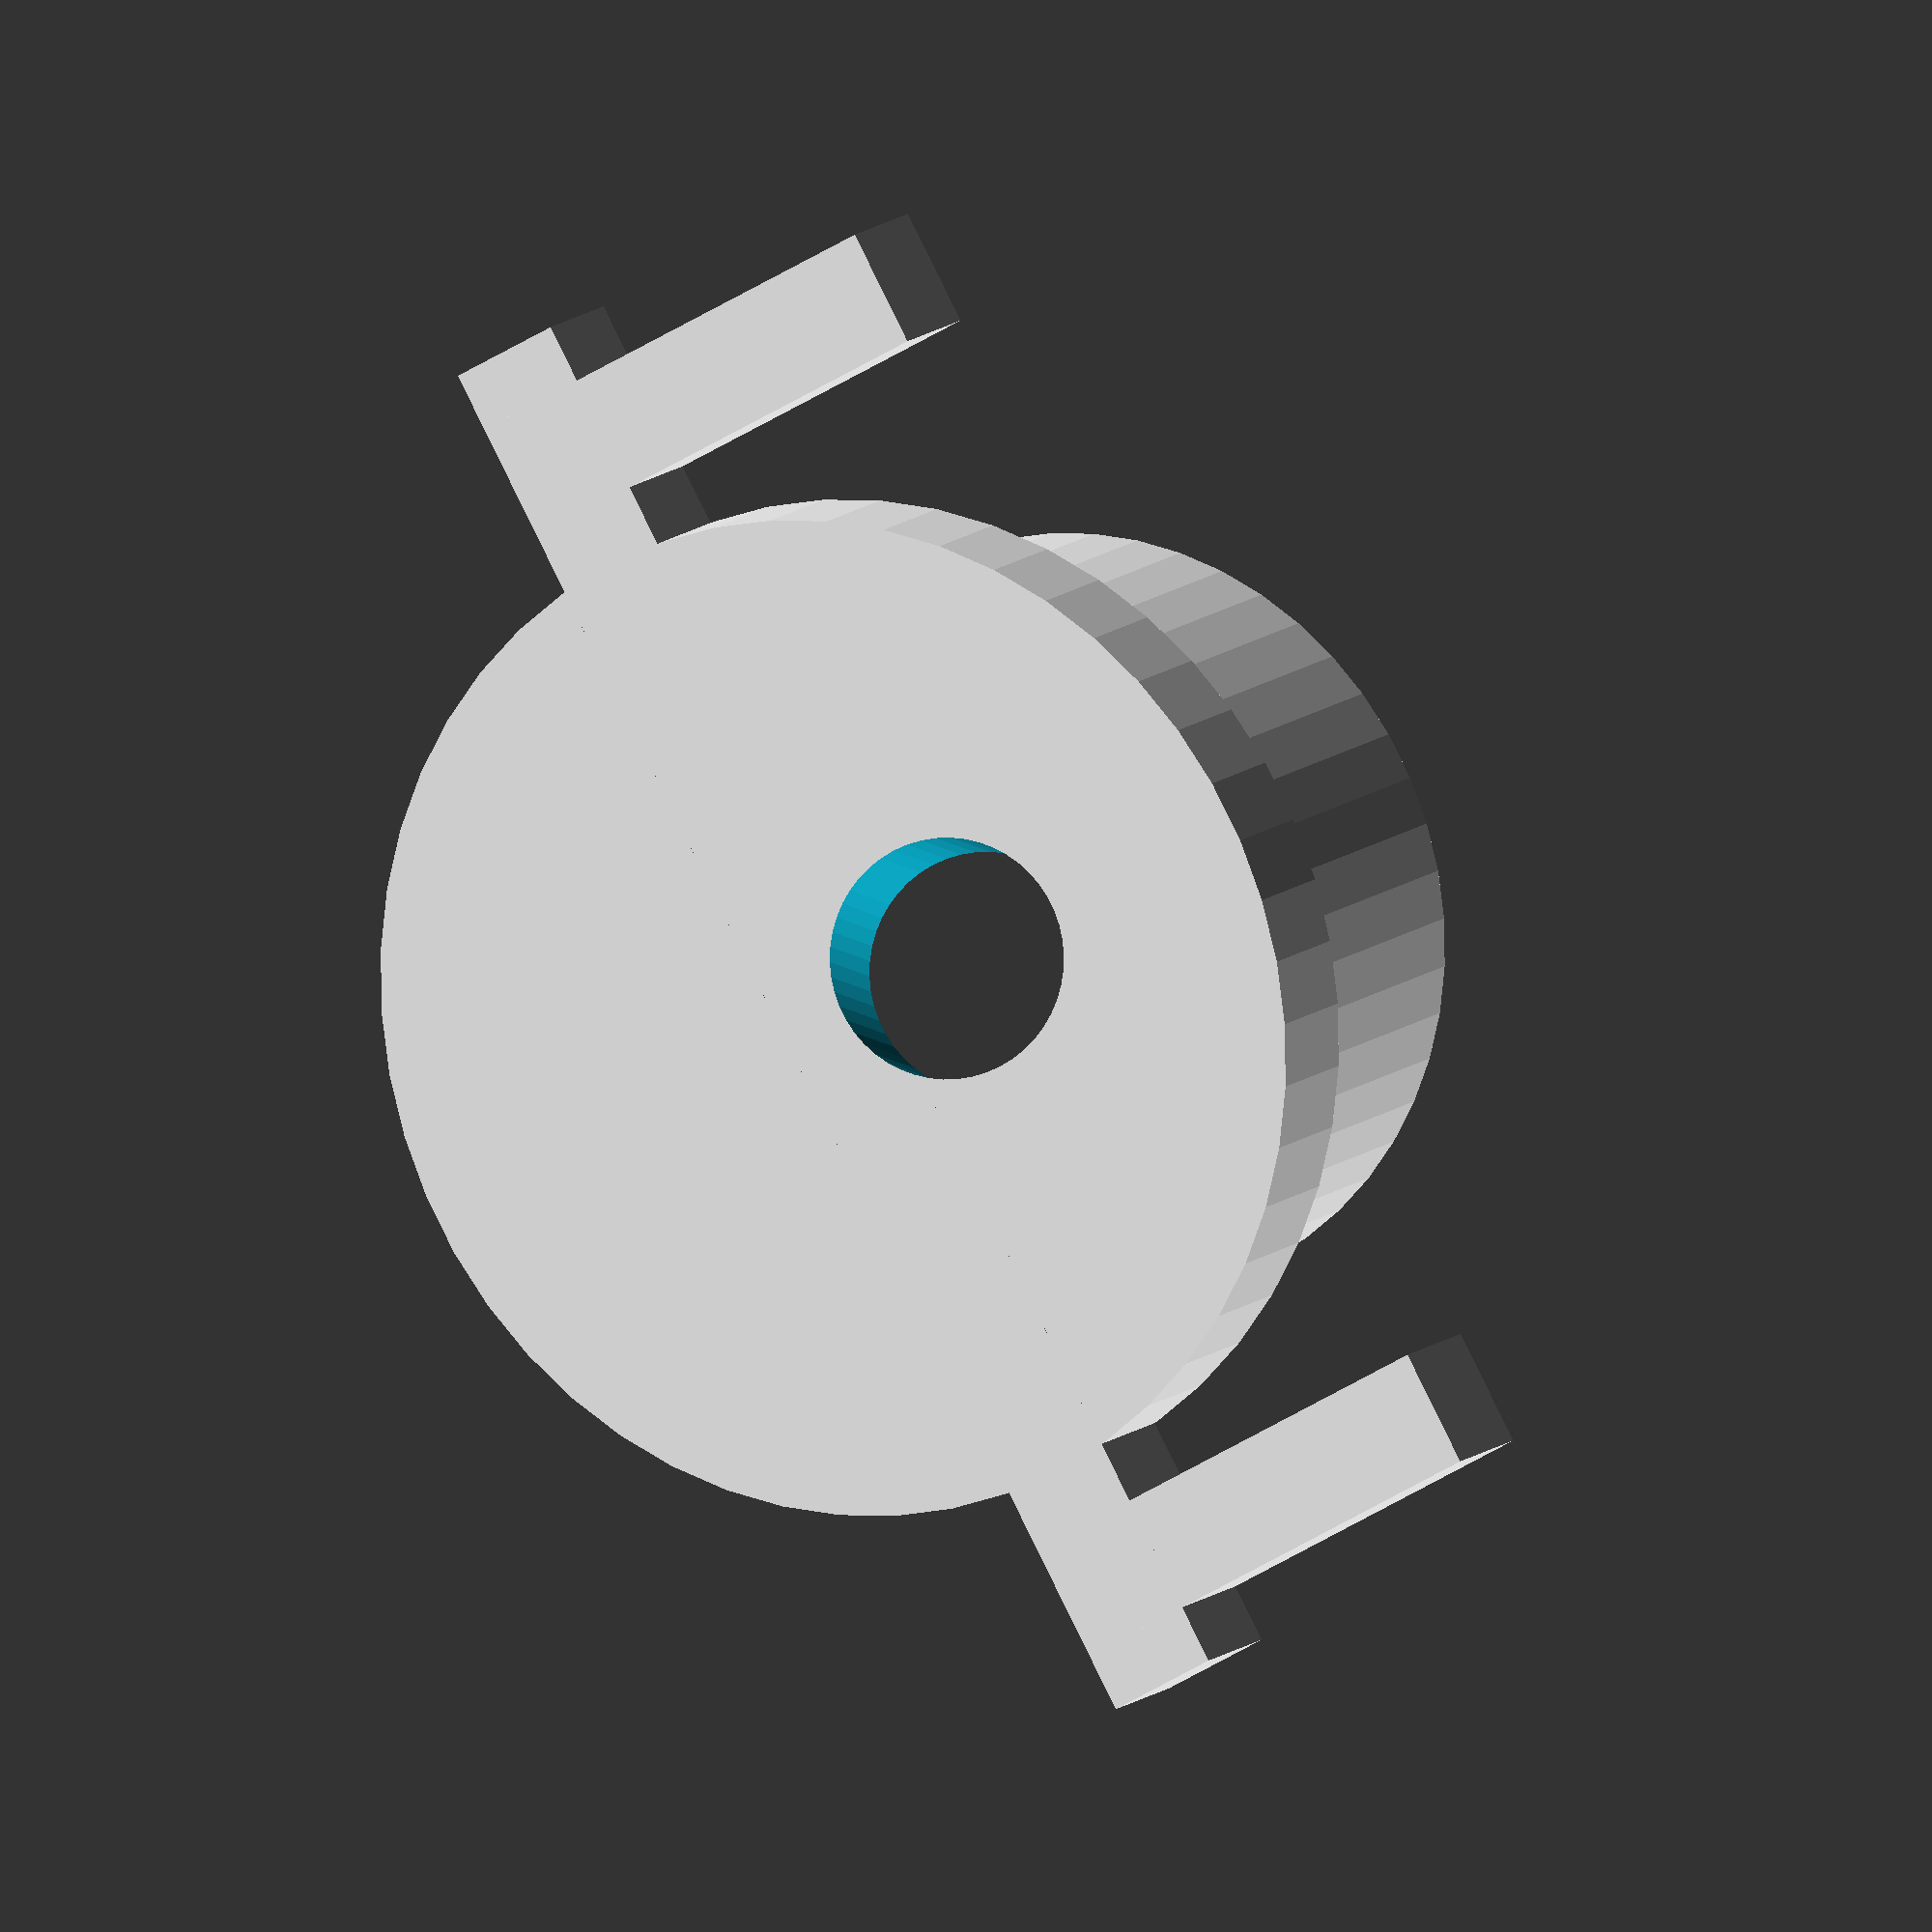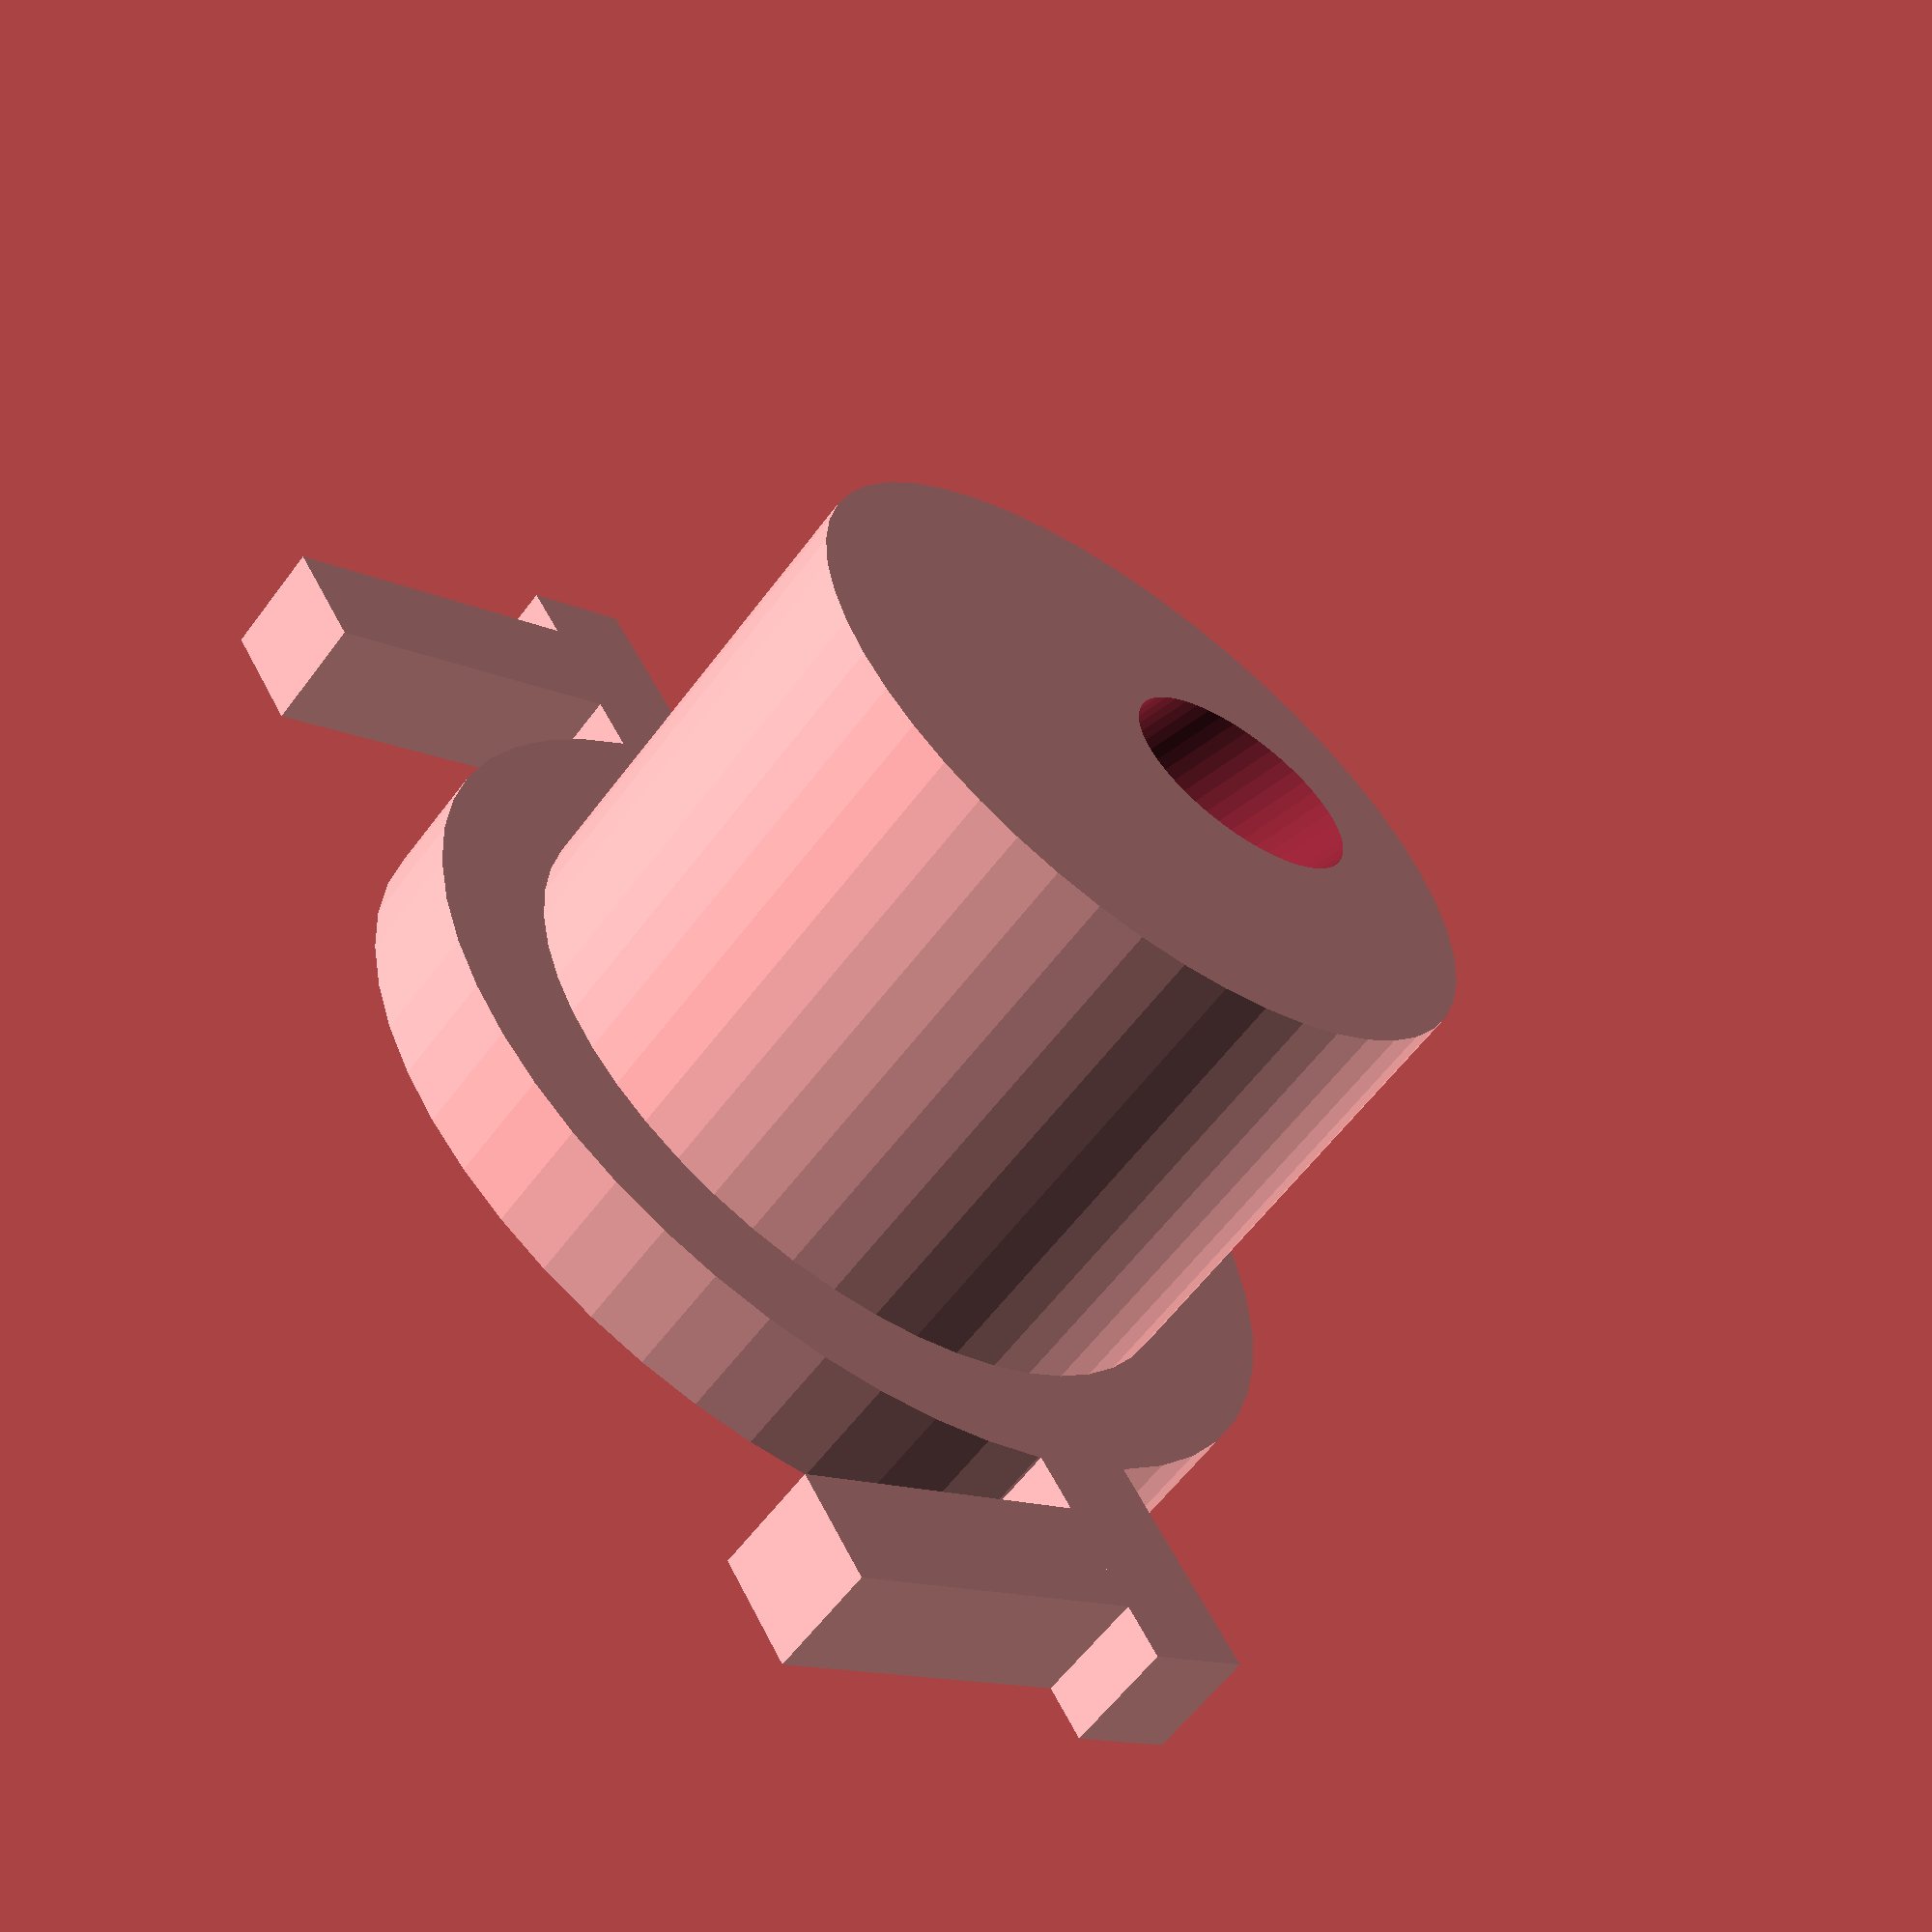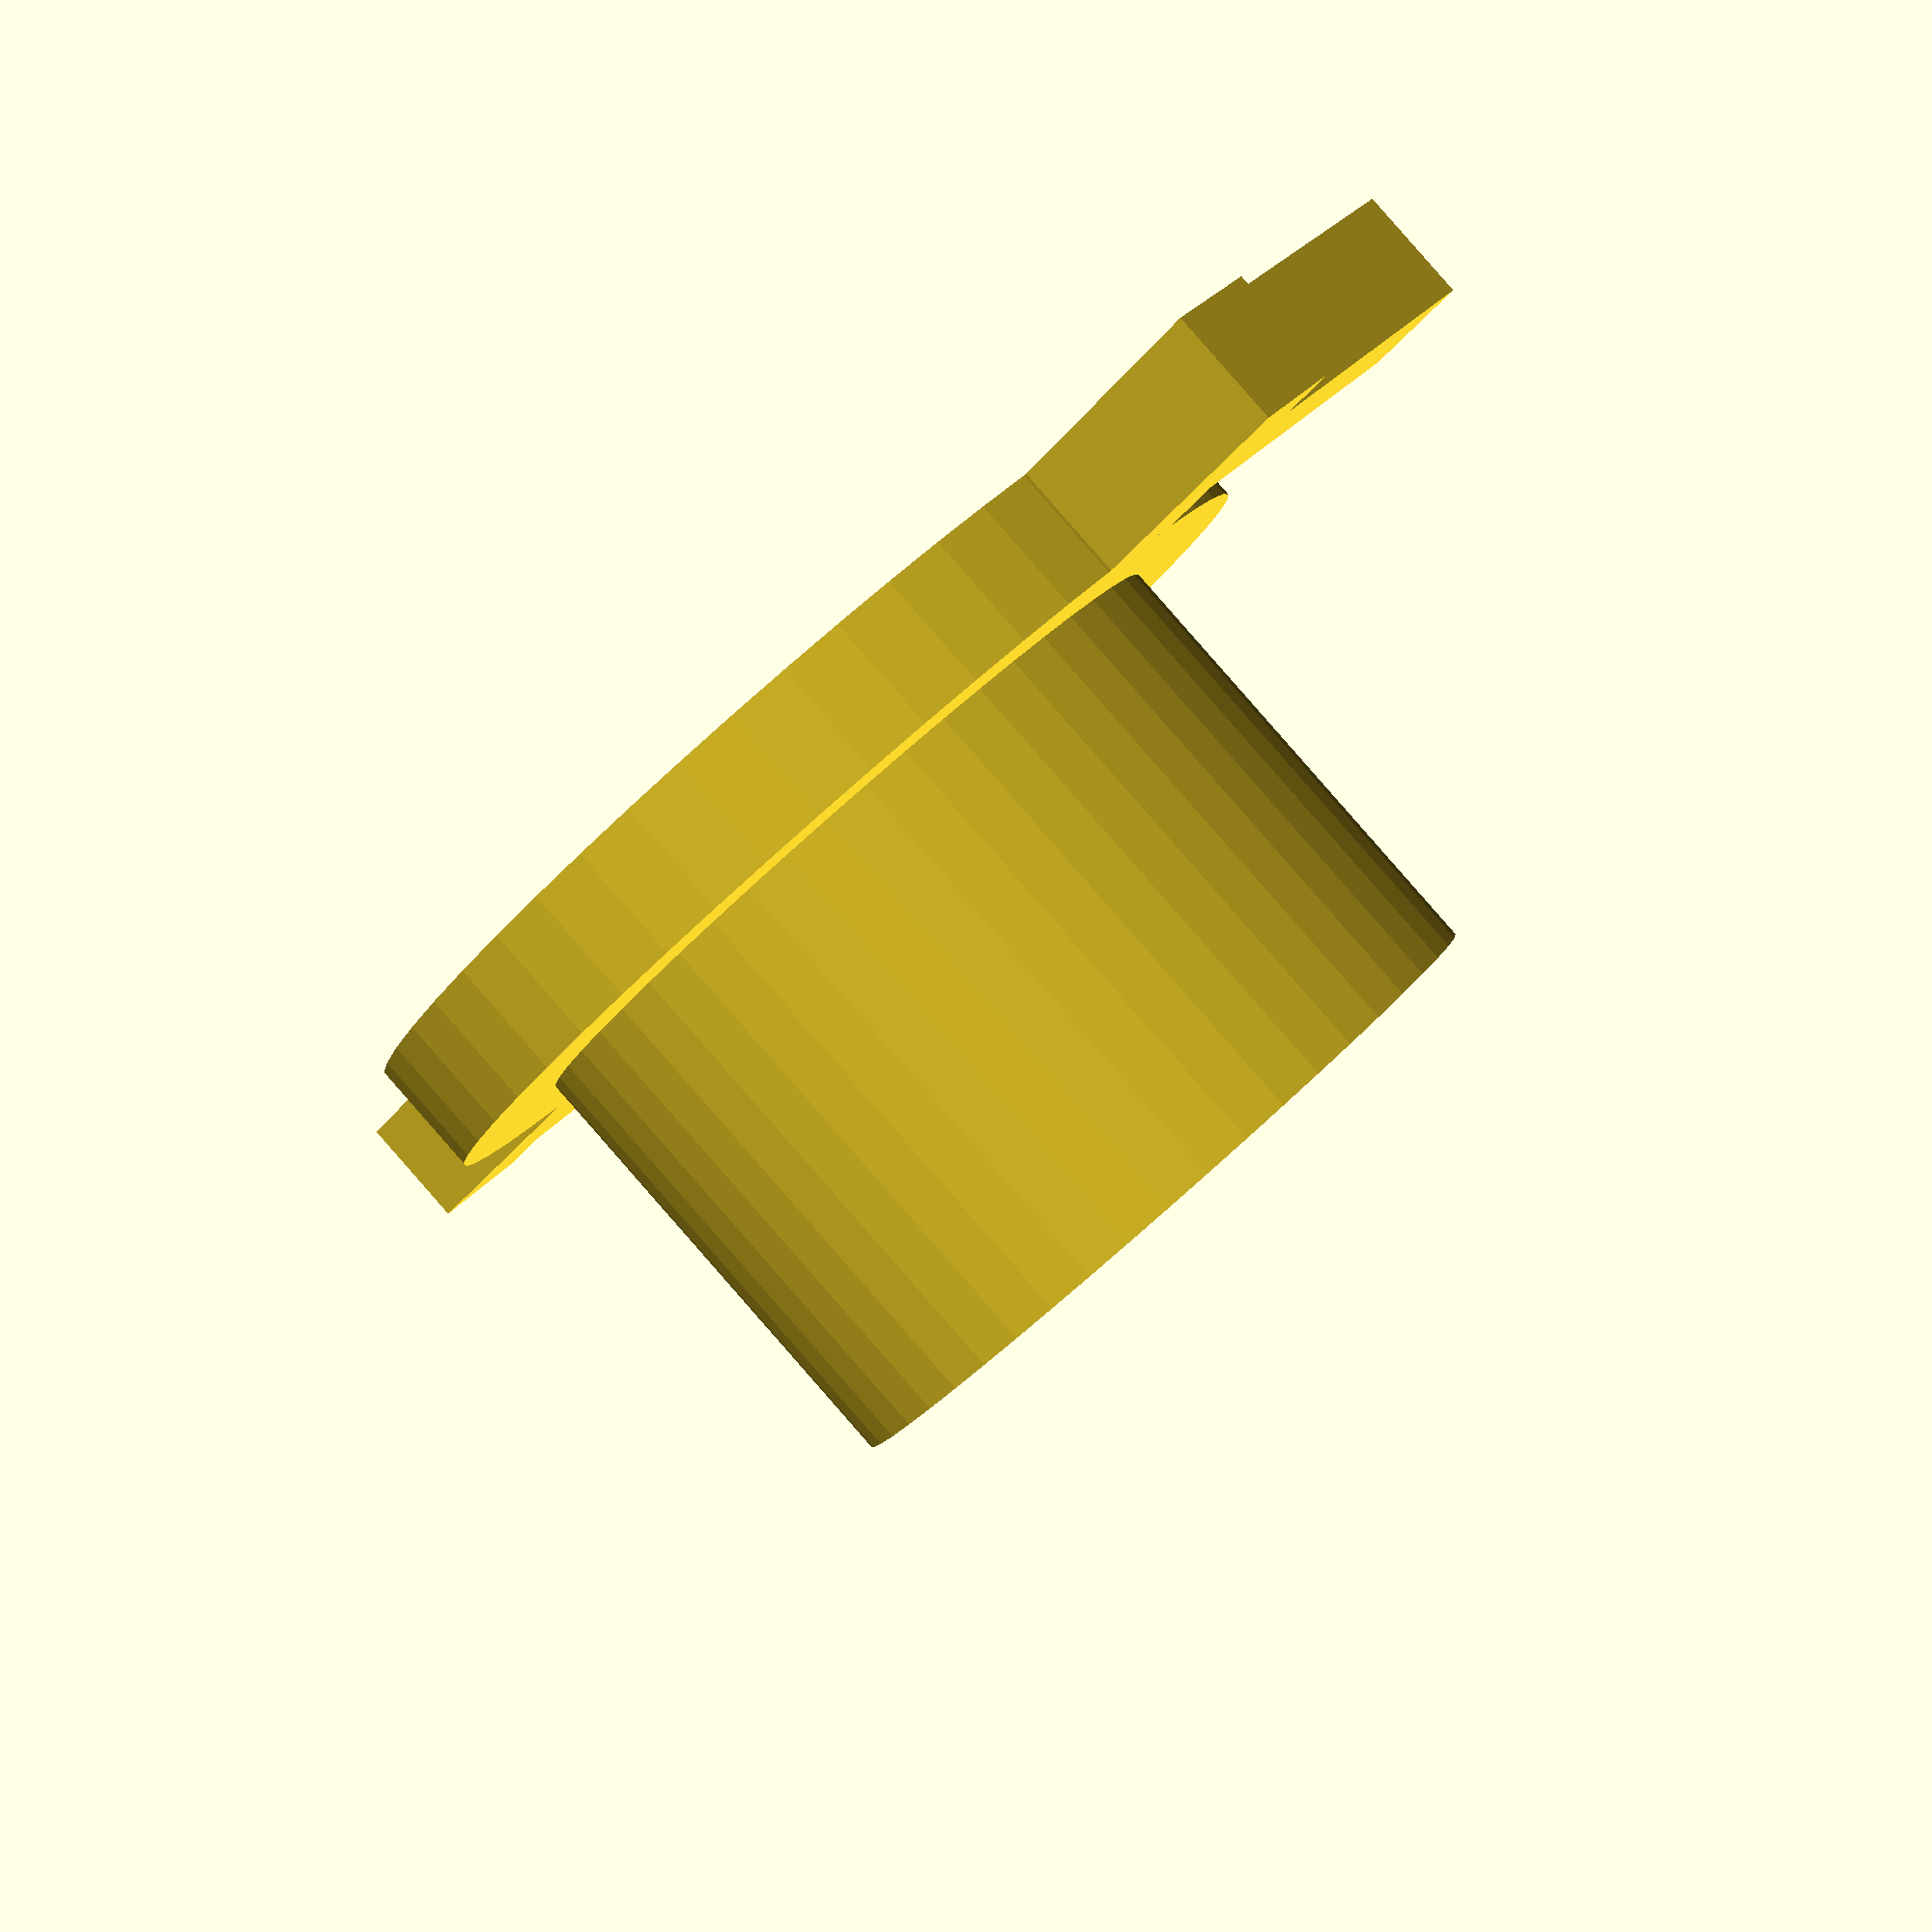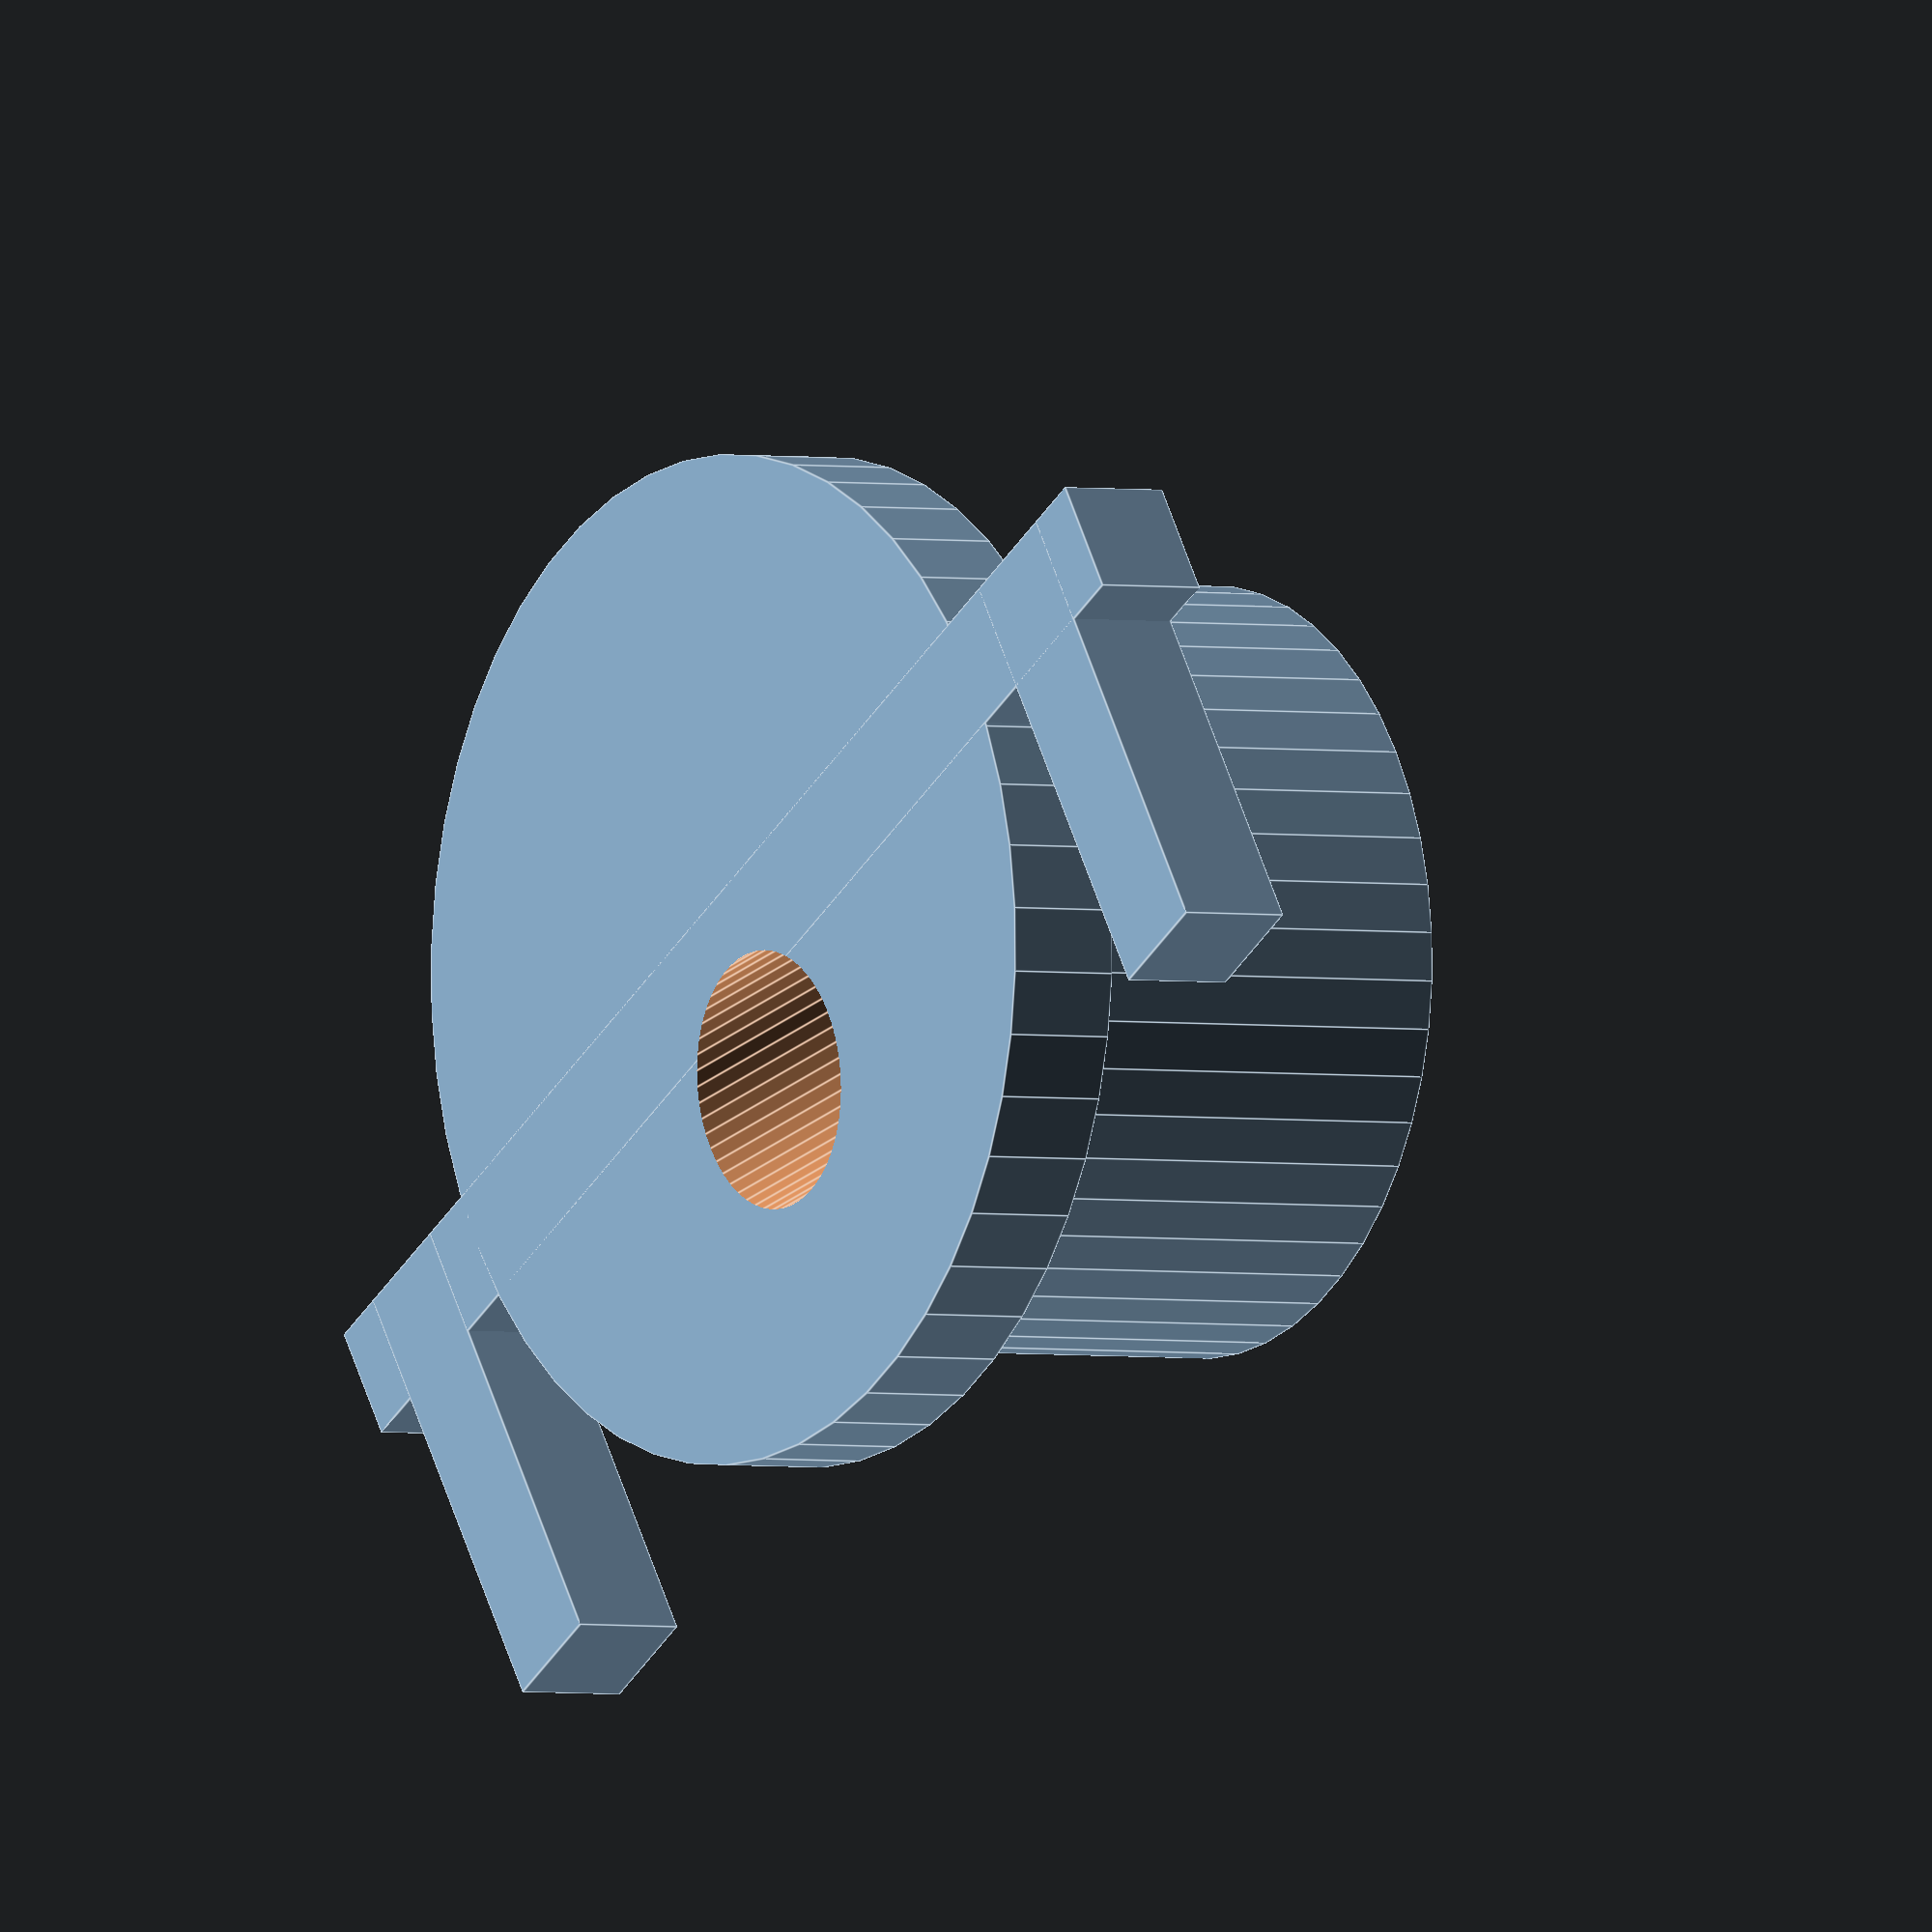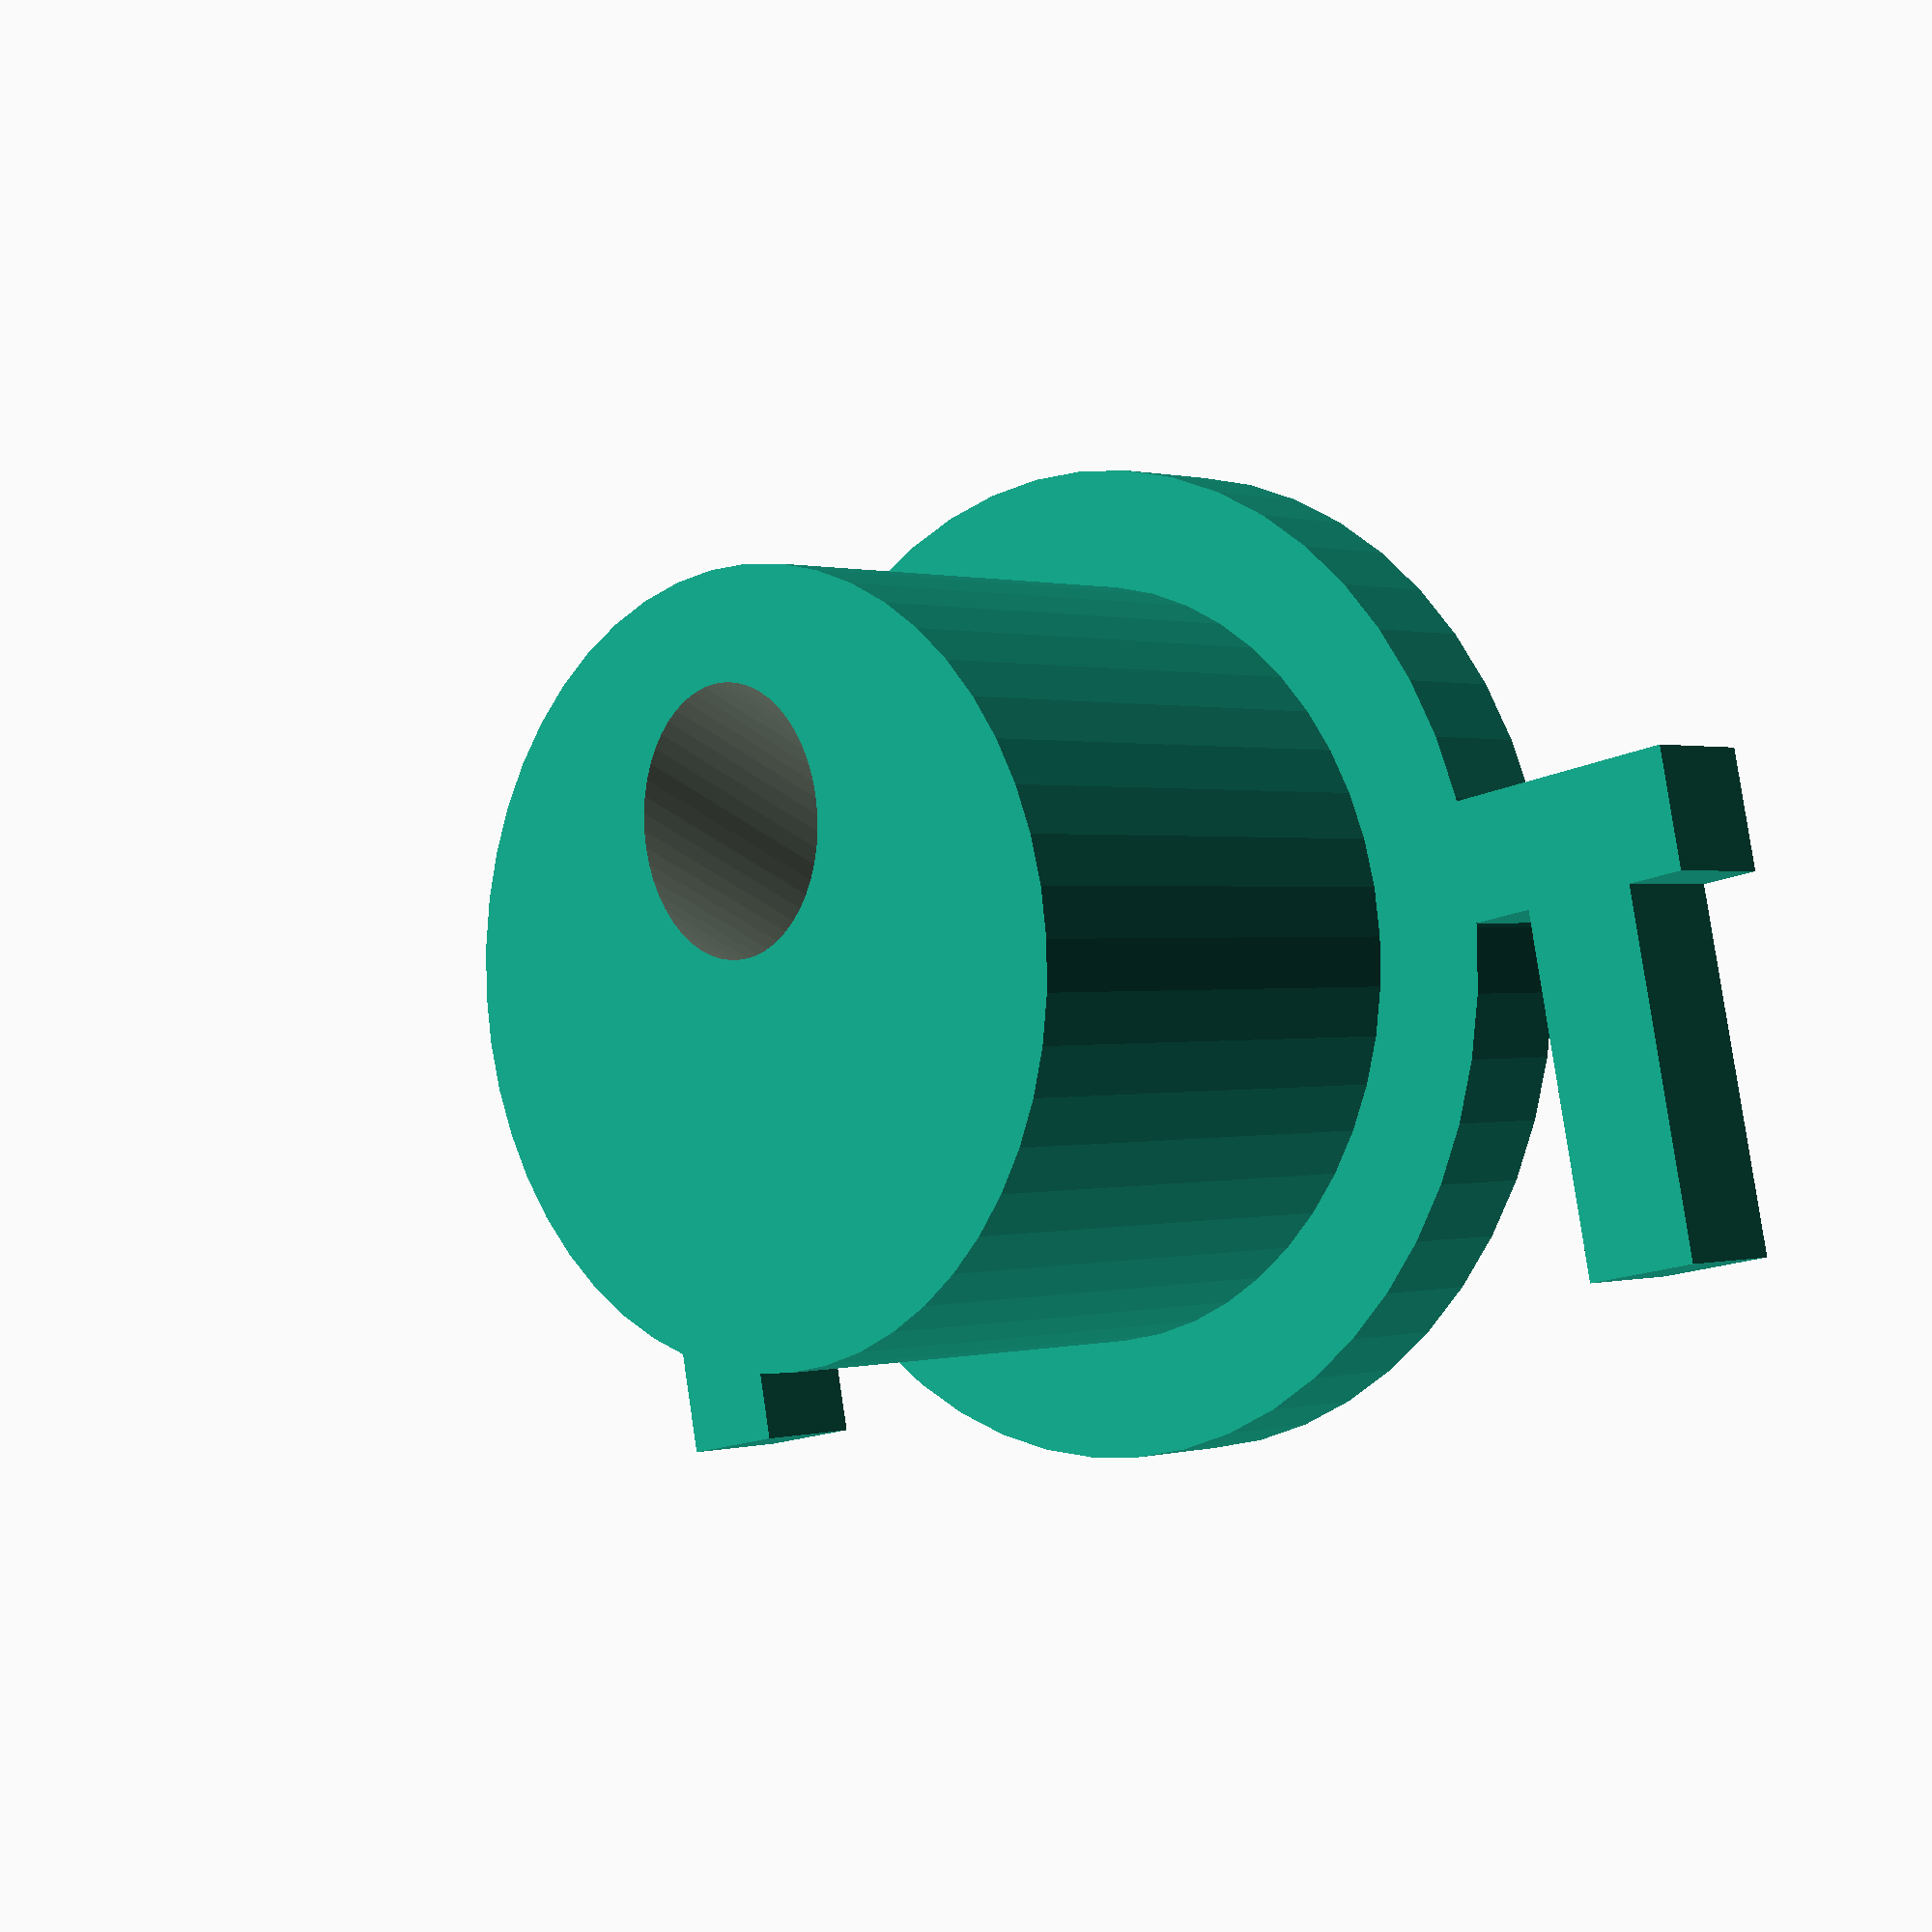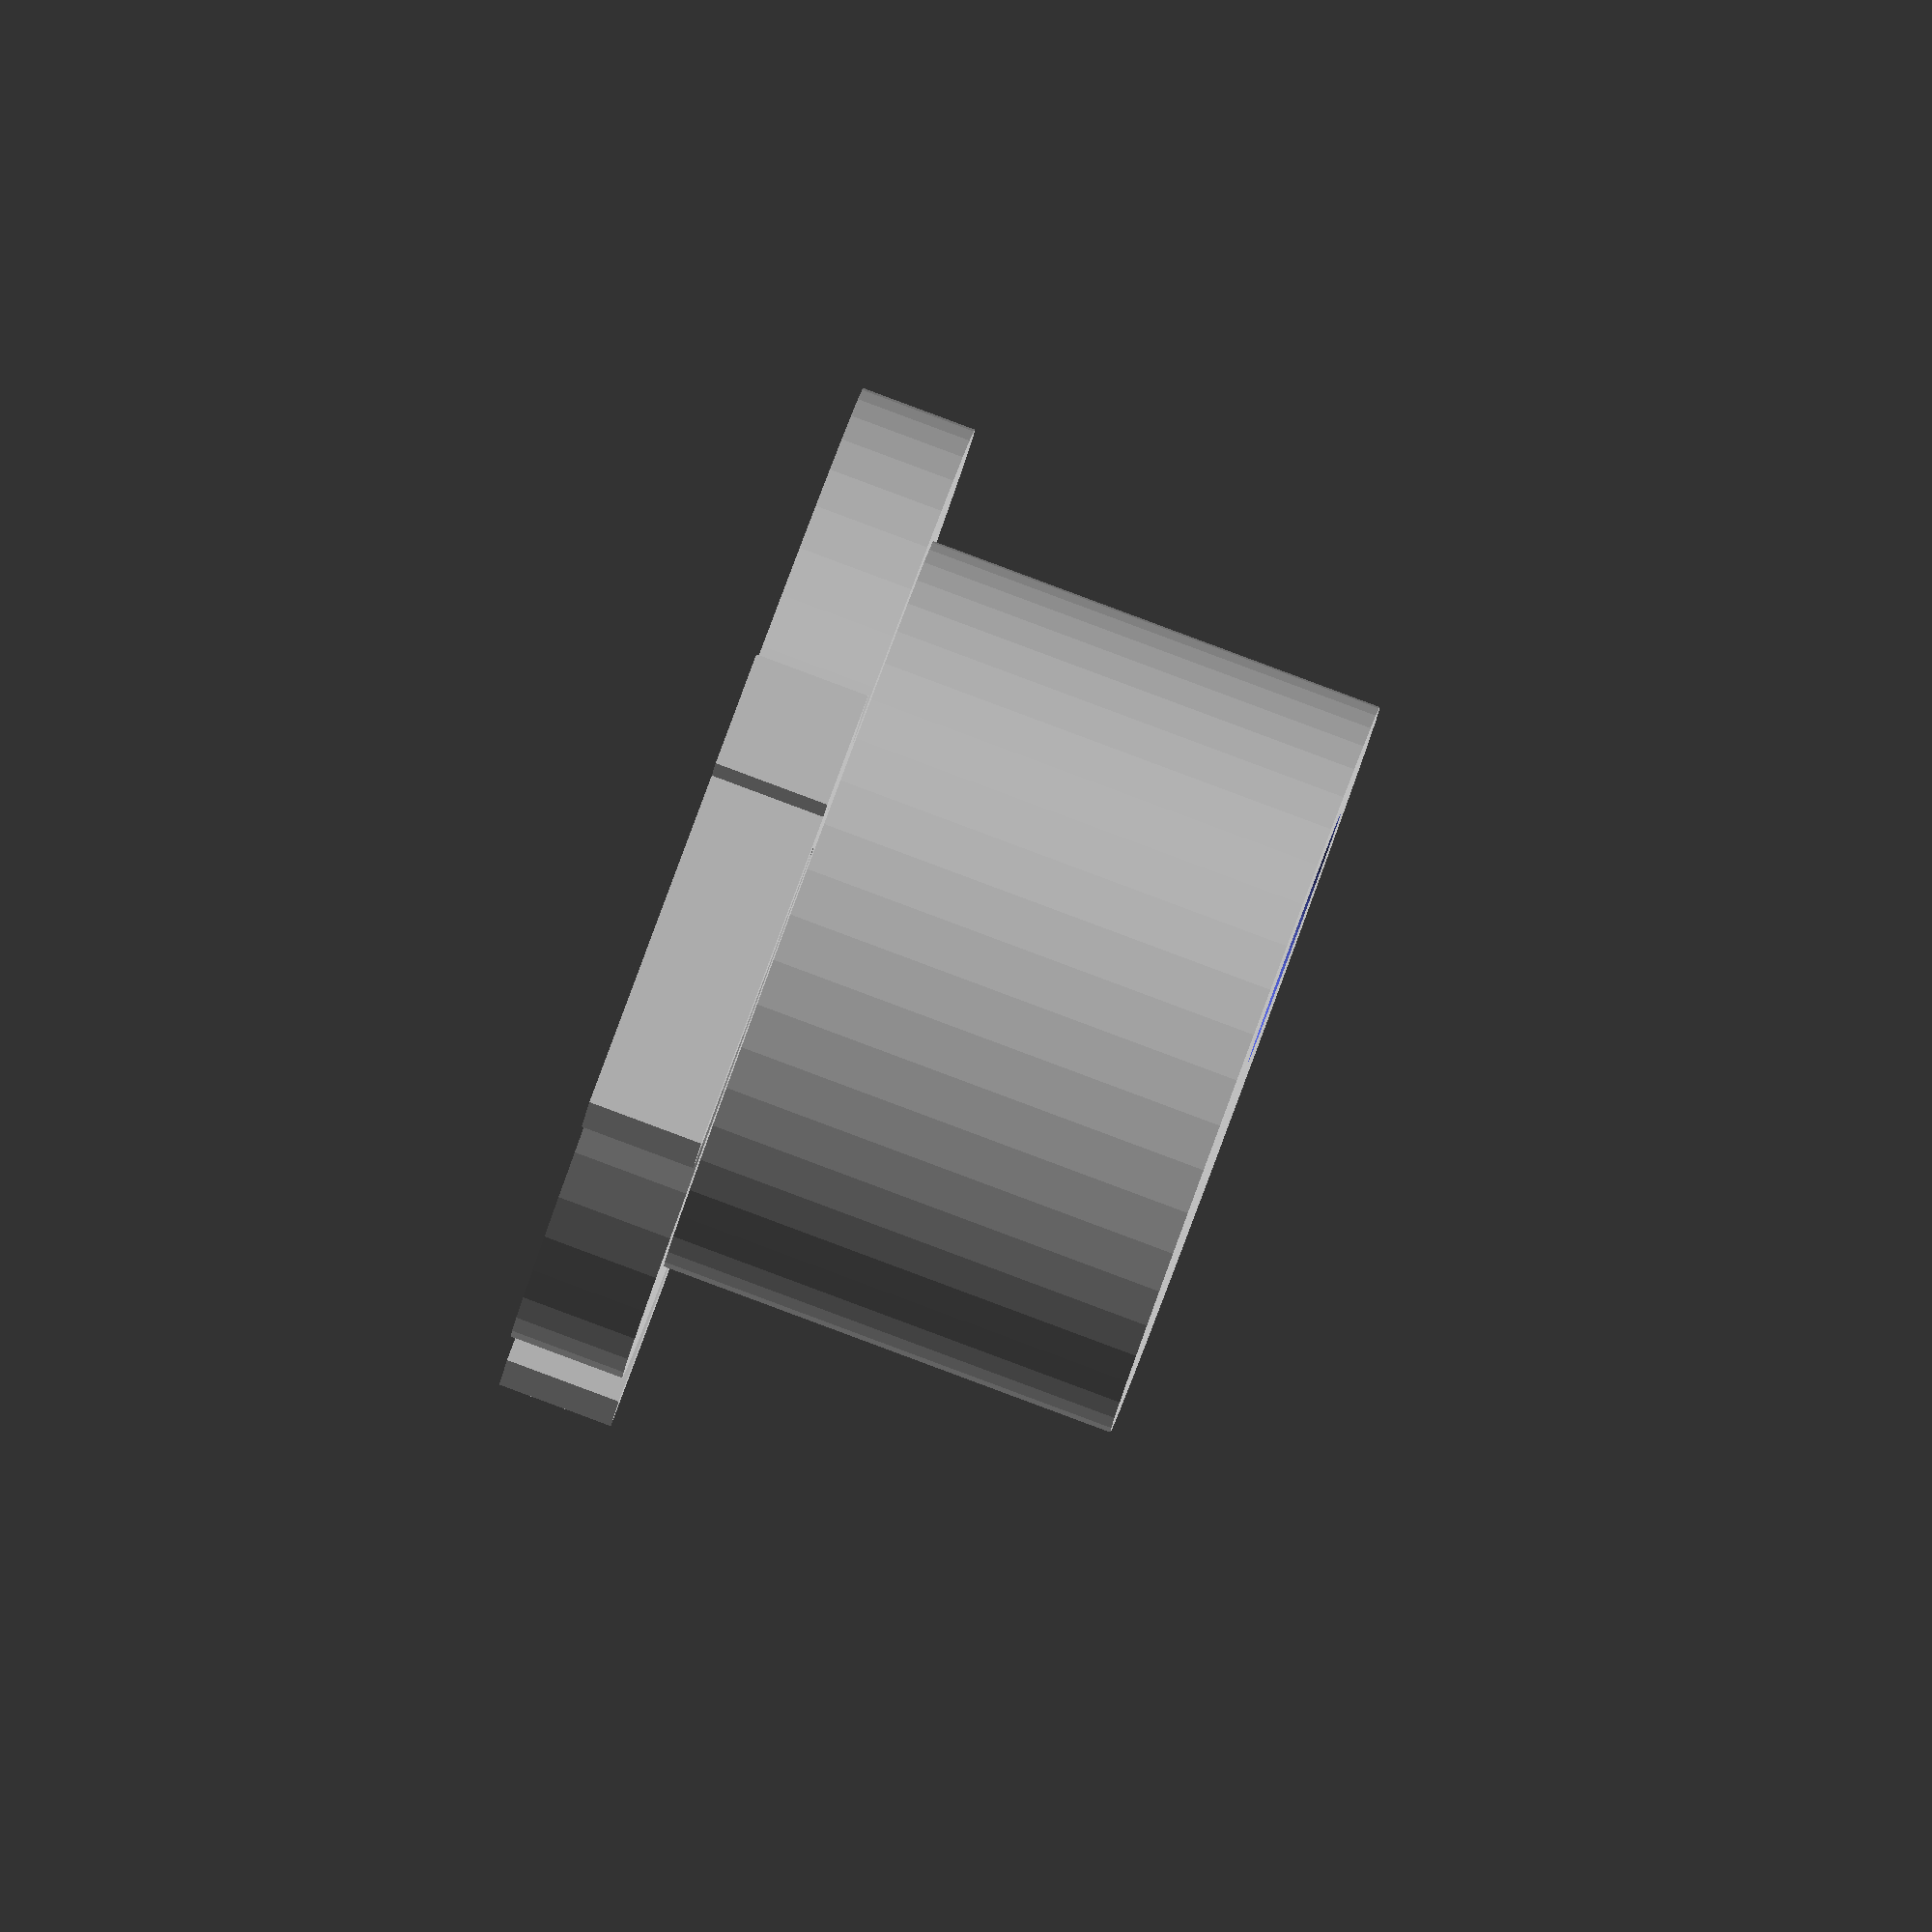
<openscad>
// this part gets gripped in the bracket on the end of the robot's wrist, and holds a pen.
// the wings are for a rubber band to be stretched around, to push the pen downward.
// don't ask me what keeps the pen from falling out when it's lifted away from the paper.

penDiameter = 12.35+0.5; // diameter of a sharpie plus reality correction

grabbedRadius = (1+5/8)*25.4/2; // where the bracket clamps onto it is 1+5/8"
grabbedHeight = (1)*25.4; // clamped part height
hatRadius = (1+5/8+1/2)*25.4/2; // the top hat 
hatHeight = 0.25*25.4; // thickness of hat (everything is printed upside down)

holeHeight = (grabbedHeight+hatHeight)*3; // a cylinder for the marker pen to ride in
holeRadius = penDiameter/2; // radius of the pen hole

$fn = 50; // how many panels make up a cylinder shape

module grabbedPart() {
    translate([0,0,grabbedHeight/2+hatHeight])
		cylinder(r = grabbedRadius, h = grabbedHeight,center=true);
}

module hat() {
   translate([0,0,hatHeight/2])
		cylinder(r = hatRadius, h = hatHeight+0.001,center=true);
}

difference() {
  union() { // all these things together are the first line of difference()

	grabbedPart();

	hat();
	
	 // wingarm
	translate([0,0,hatHeight/2])
		rotate([0,0,90])
			cube([hatHeight,hatRadius*2+hatHeight*4,hatHeight],center=true);

	 // wing
	translate([hatRadius+hatHeight,hatHeight*1.5,hatHeight/2])
		cube([hatHeight,hatHeight*4,hatHeight],center=true);

	 // wing
	translate([-1*(hatRadius+hatHeight),hatHeight*1.5,hatHeight/2])
		cube([hatHeight,hatHeight*4,hatHeight],center=true);
	}

	// when the robot's manipulator is straight down, the grabbed part is tilted 26 degrees.
	// penhole
	rotate([26,0,0])
		translate([0,7,0])
			cylinder(r = holeRadius, h = holeHeight,center=true);
}

</openscad>
<views>
elev=168.7 azim=119.6 roll=333.5 proj=o view=solid
elev=60.1 azim=237.3 roll=323.4 proj=p view=solid
elev=271.5 azim=138.3 roll=318.7 proj=p view=wireframe
elev=182.1 azim=33.0 roll=305.3 proj=o view=edges
elev=179.3 azim=348.3 roll=136.2 proj=p view=wireframe
elev=271.7 azim=280.9 roll=290.4 proj=o view=solid
</views>
